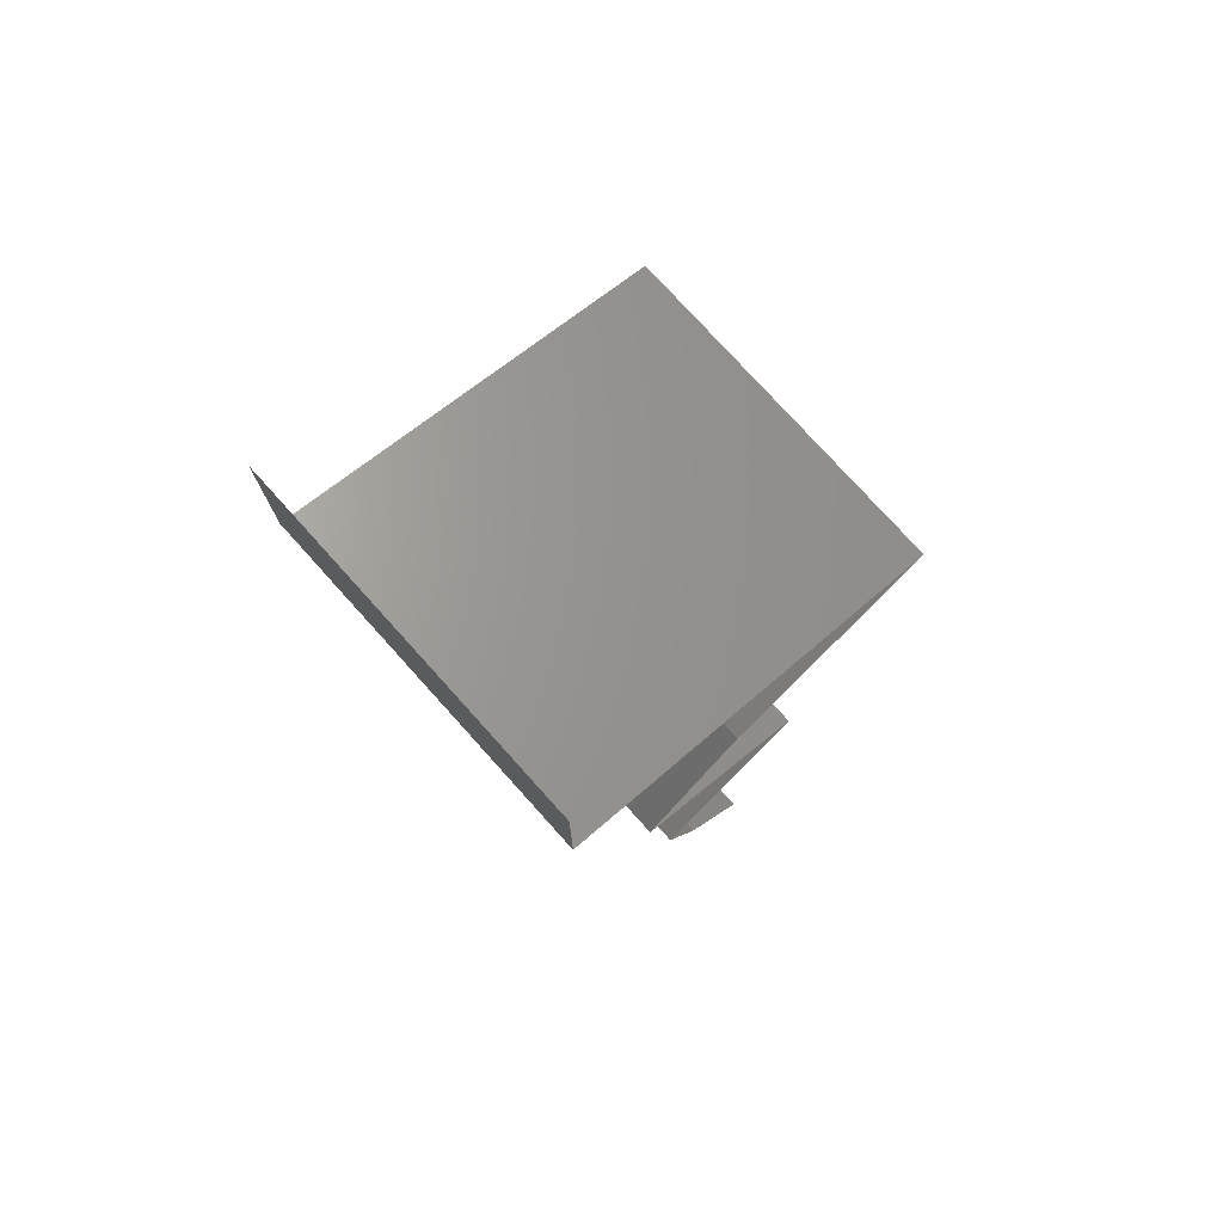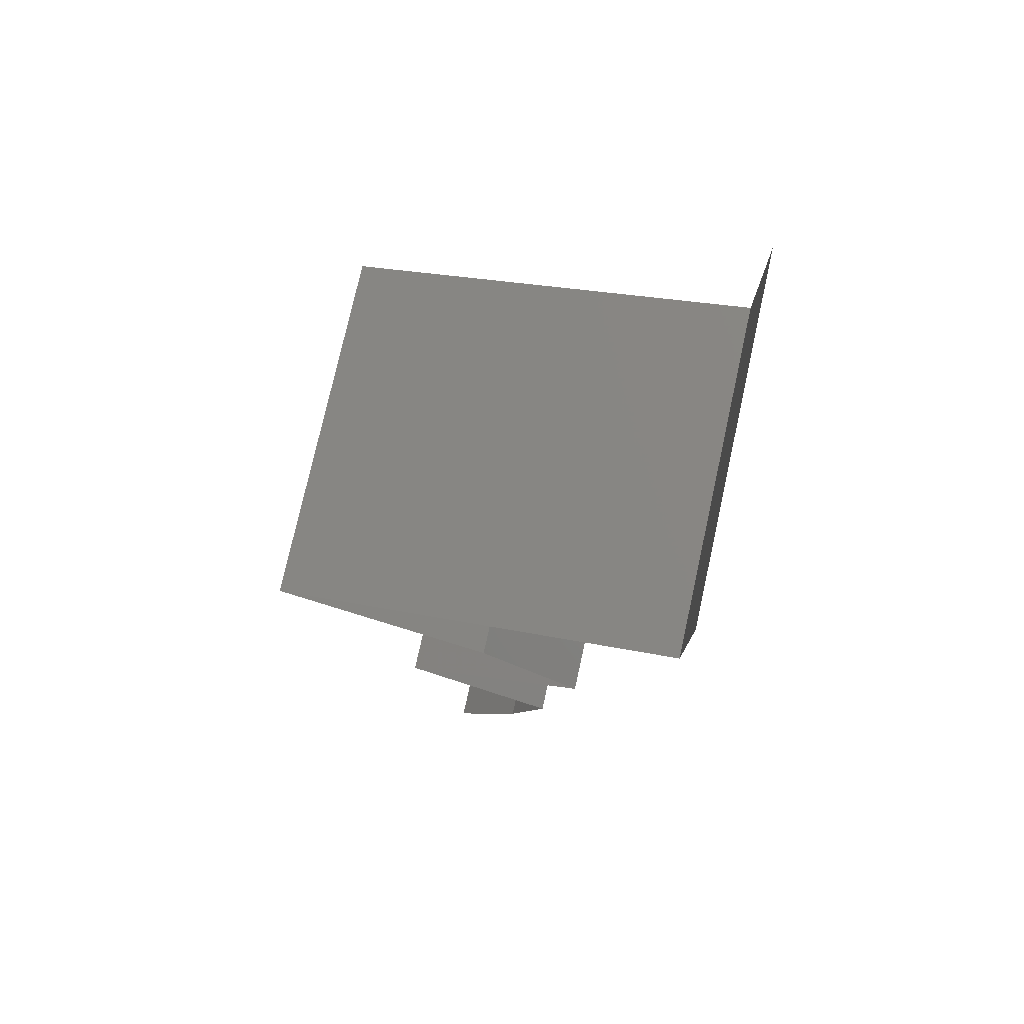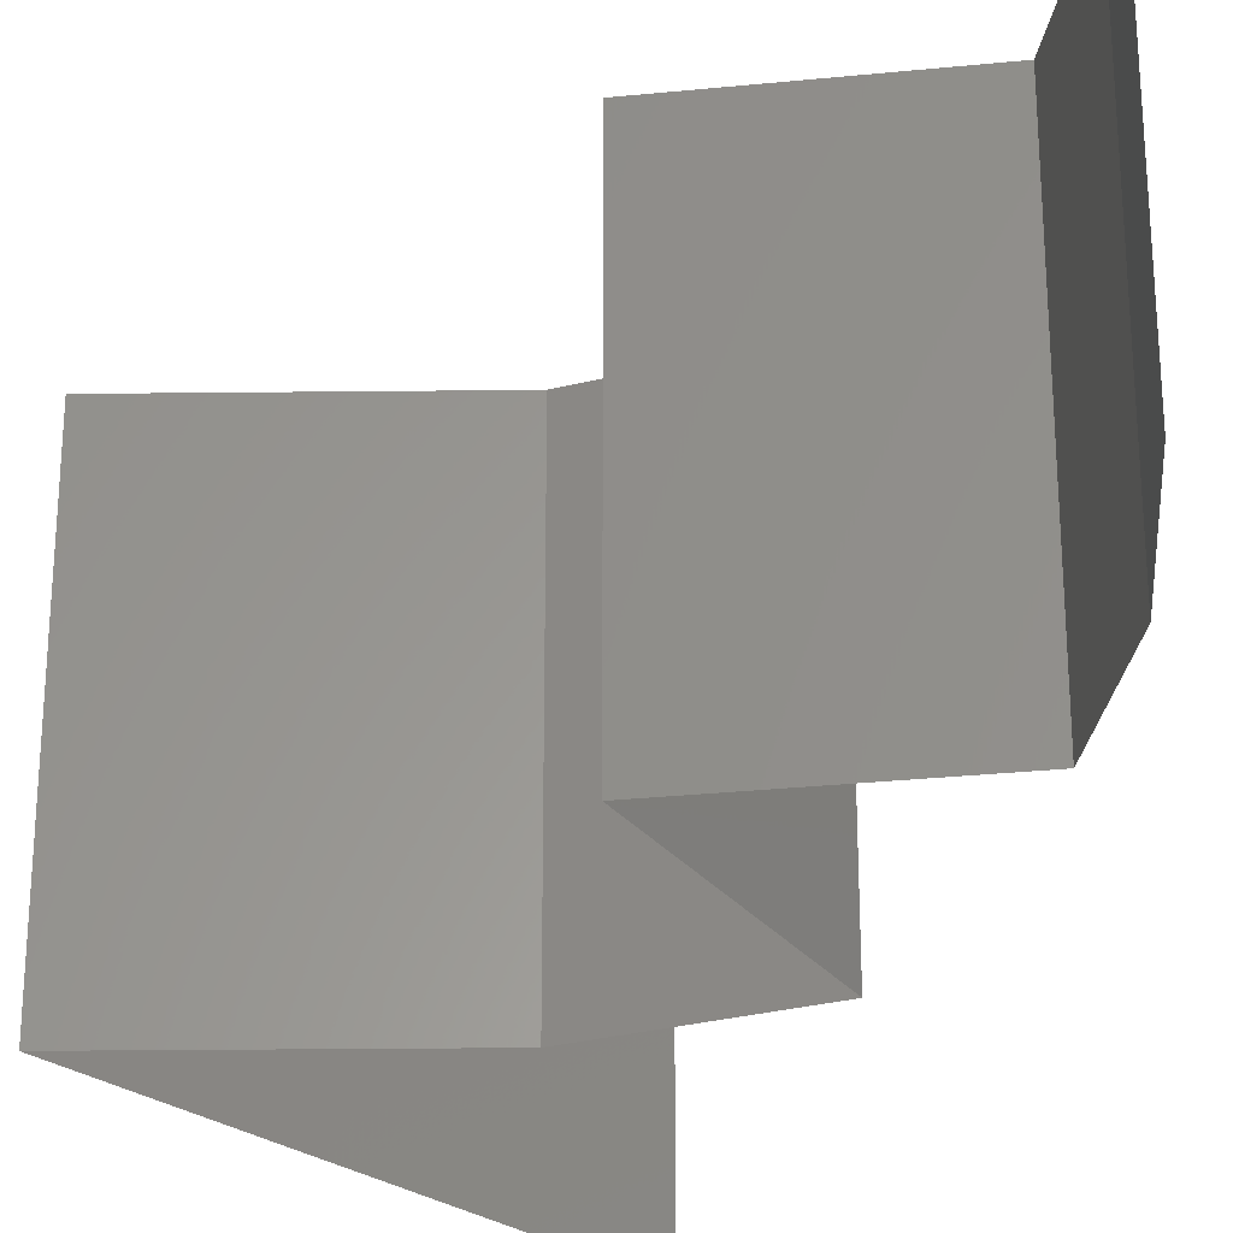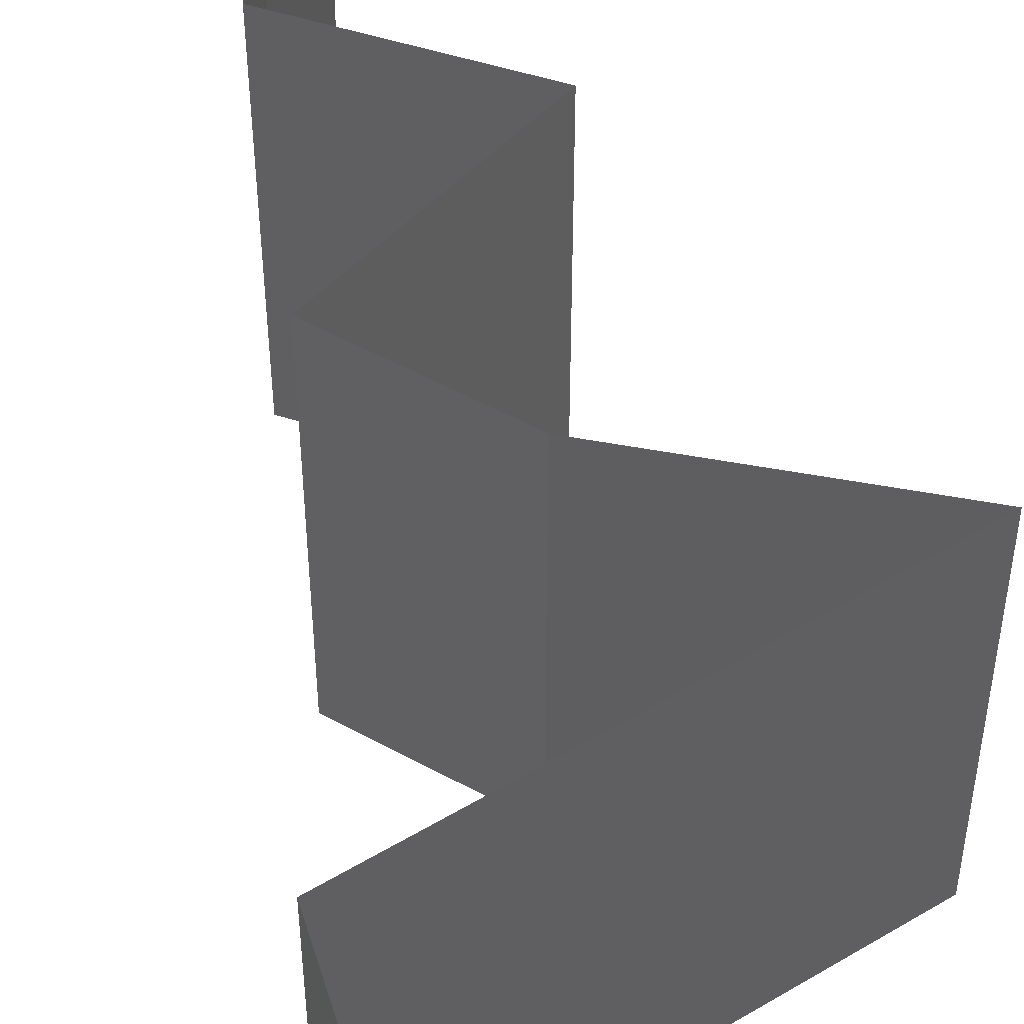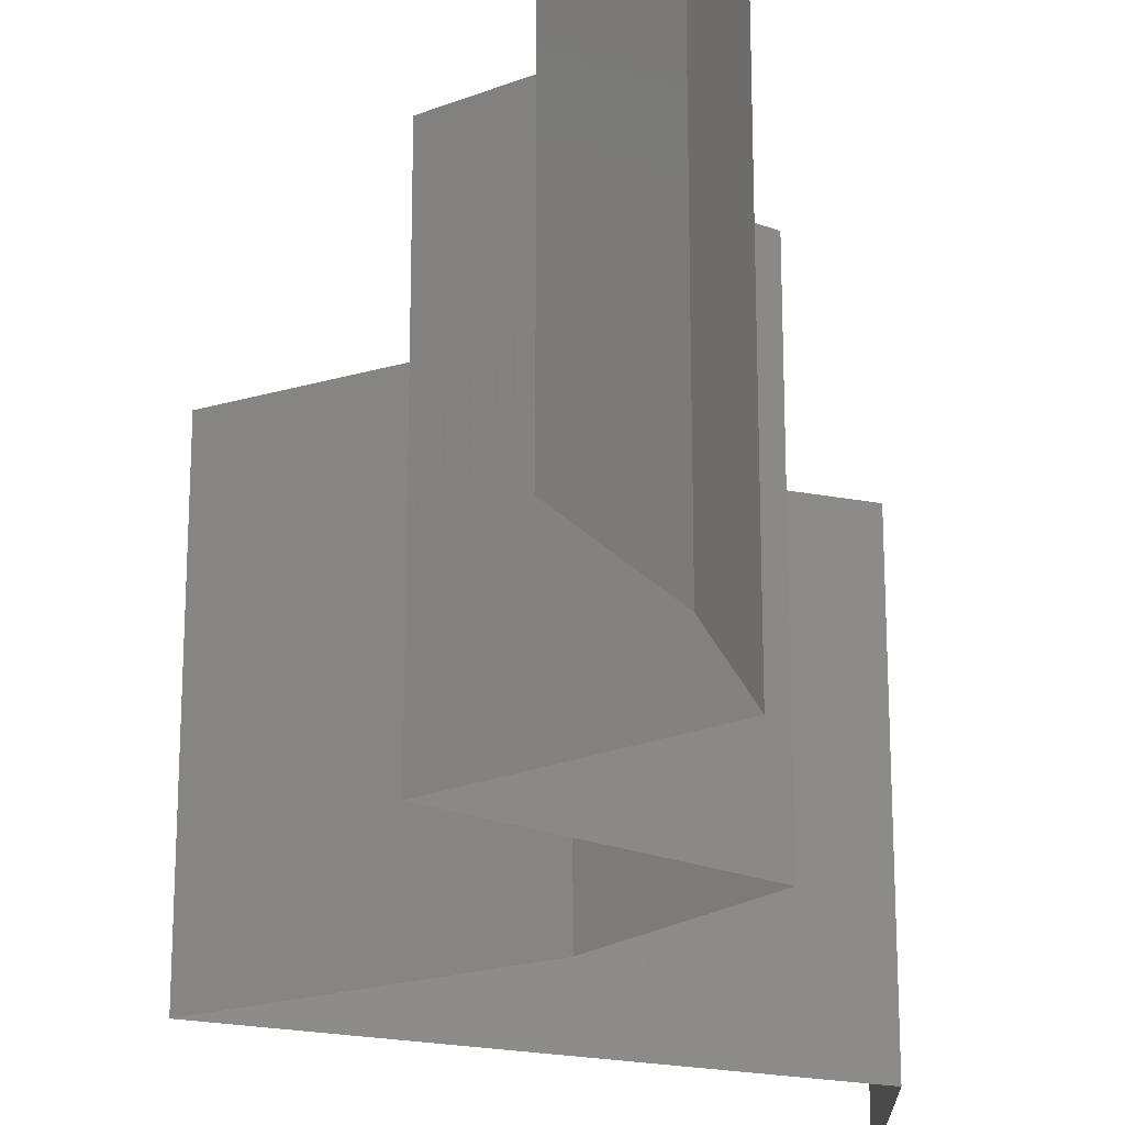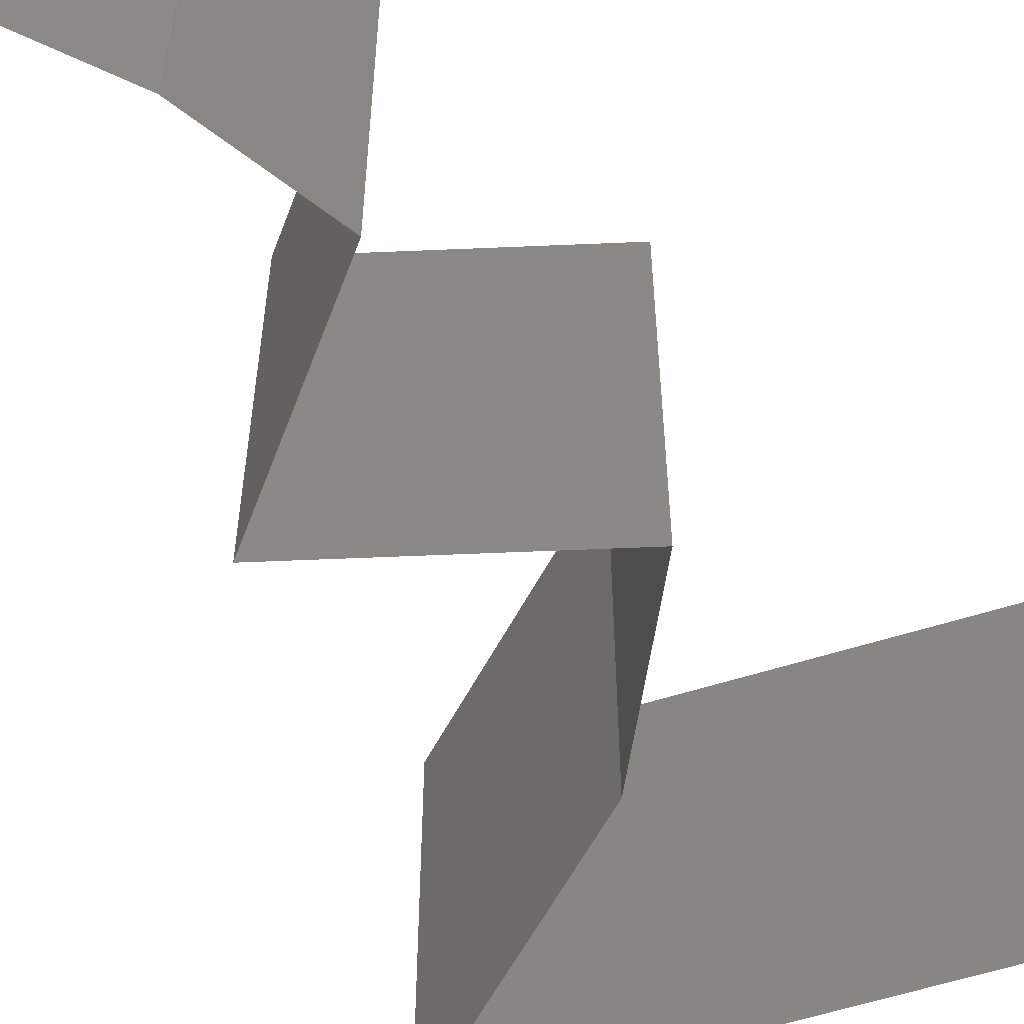
<metadata>
{"format":"stl","ext":"stl","renderer":"f3d","projection":"perspective","resolution":1024,"background":"white","views":[{"elev":76.7,"azim":138.0,"up":"+Y"},{"elev":76.6,"azim":12.5,"up":"+Y"},{"elev":-30.0,"azim":-27.6,"up":"+Z"},{"elev":52.0,"azim":162.9,"up":"+Z"},{"elev":-23.3,"azim":-2.1,"up":"+Z"},{"elev":-60.6,"azim":33.4,"up":"+Z"}]}
</metadata>
<code>
# stl→obj: 51 verts, 74 faces
v 0.04 0.06 0.02
v 0.04 0.05552 0.015
v 0.04 0.06 0.01
v 0.04 0.05104 0
v 0.04 0.05552 0.005
v 0.04 0.05104 0.01
v 0.04 0.06 0
v 0.04 0.05104 0.02
v 0.02873 0.04785 0
v 0.02629 0.04716 0.0111
v 0.01746 0.04466 0
v 0.01746 0.04466 0.01
v 0.01746 0.04466 0.02
v 0.02873 0.04785 0.02
v 0.03312 0.0491 0.007204
v 0.03359 0.04923 0.01368
v 0.02157 0.04243 0.015
v 0.02921 0.03828 0
v 0.0251 0.04052 0.005
v 0.02921 0.03828 0.01
v 0.02134 0.04256 0.005
v 0.02534 0.04039 0.015
v 0.02921 0.03828 0.02
v 0.02334 0.04147 0
v 0.02334 0.04147 0.02
v 0.02334 0.04147 0.01
v 0.035 0.0319 0
v 0.03211 0.03509 0.005
v 0.035 0.0319 0.01
v 0.03211 0.03509 0.015
v 0.035 0.0319 0.02
v 0.02435 0.02552 0.01
v 0.02967 0.02871 0.02
v 0.02967 0.02871 0
v 0.02435 0.02552 0
v 0.02435 0.02552 0.02
v 0.02873 0.02233 0.005521
v 0.03312 0.01914 0
v 0.03312 0.01914 0.02
v 0.02873 0.02233 0.01451
v 0.03312 0.01914 0.01
v 0.031 0.01276 0.02
v 0.03206 0.01595 0.015
v 0.031 0.01276 0.01
v 0.03206 0.01595 0.005
v 0.031 0.01276 0
v 0.02908 0.009571 0.015
v 0.02716 0.00638 0
v 0.02908 0.009571 0.005
v 0.02716 0.00638 0.01
v 0.02716 0.00638 0.02
f 1 2 3
f 4 5 6
f 3 5 7
f 6 2 8
f 3 2 6
f 6 5 3
f 7 5 4
f 8 2 1
f 9 10 11
f 12 10 13
f 13 10 14
f 4 15 9
f 14 16 8
f 6 15 4
f 9 15 10
f 8 16 6
f 14 10 16
f 10 15 16
f 16 15 6
f 11 10 12
f 13 17 12
f 18 19 20
f 12 21 11
f 20 22 23
f 24 19 18
f 25 17 13
f 11 21 24
f 23 22 25
f 25 22 17
f 24 21 19
f 21 26 19
f 22 26 17
f 12 26 21
f 17 26 12
f 19 26 20
f 20 26 22
f 27 28 29
f 23 30 20
f 29 30 31
f 20 28 18
f 18 28 27
f 31 30 23
f 20 30 29
f 29 28 20
f 32 29 33
f 34 29 32
f 34 27 29
f 29 31 33
f 32 35 34
f 33 36 32
f 35 37 38
f 39 40 36
f 37 40 41
f 32 40 37
f 38 37 41
f 36 40 32
f 32 37 35
f 41 40 39
f 42 43 39
f 44 45 41
f 41 43 44
f 38 45 46
f 41 45 38
f 39 43 41
f 46 45 44
f 44 43 42
f 42 47 44
f 48 49 50
f 44 49 46
f 50 47 51
f 50 49 44
f 44 47 50
f 46 49 48
f 51 47 42

</code>
